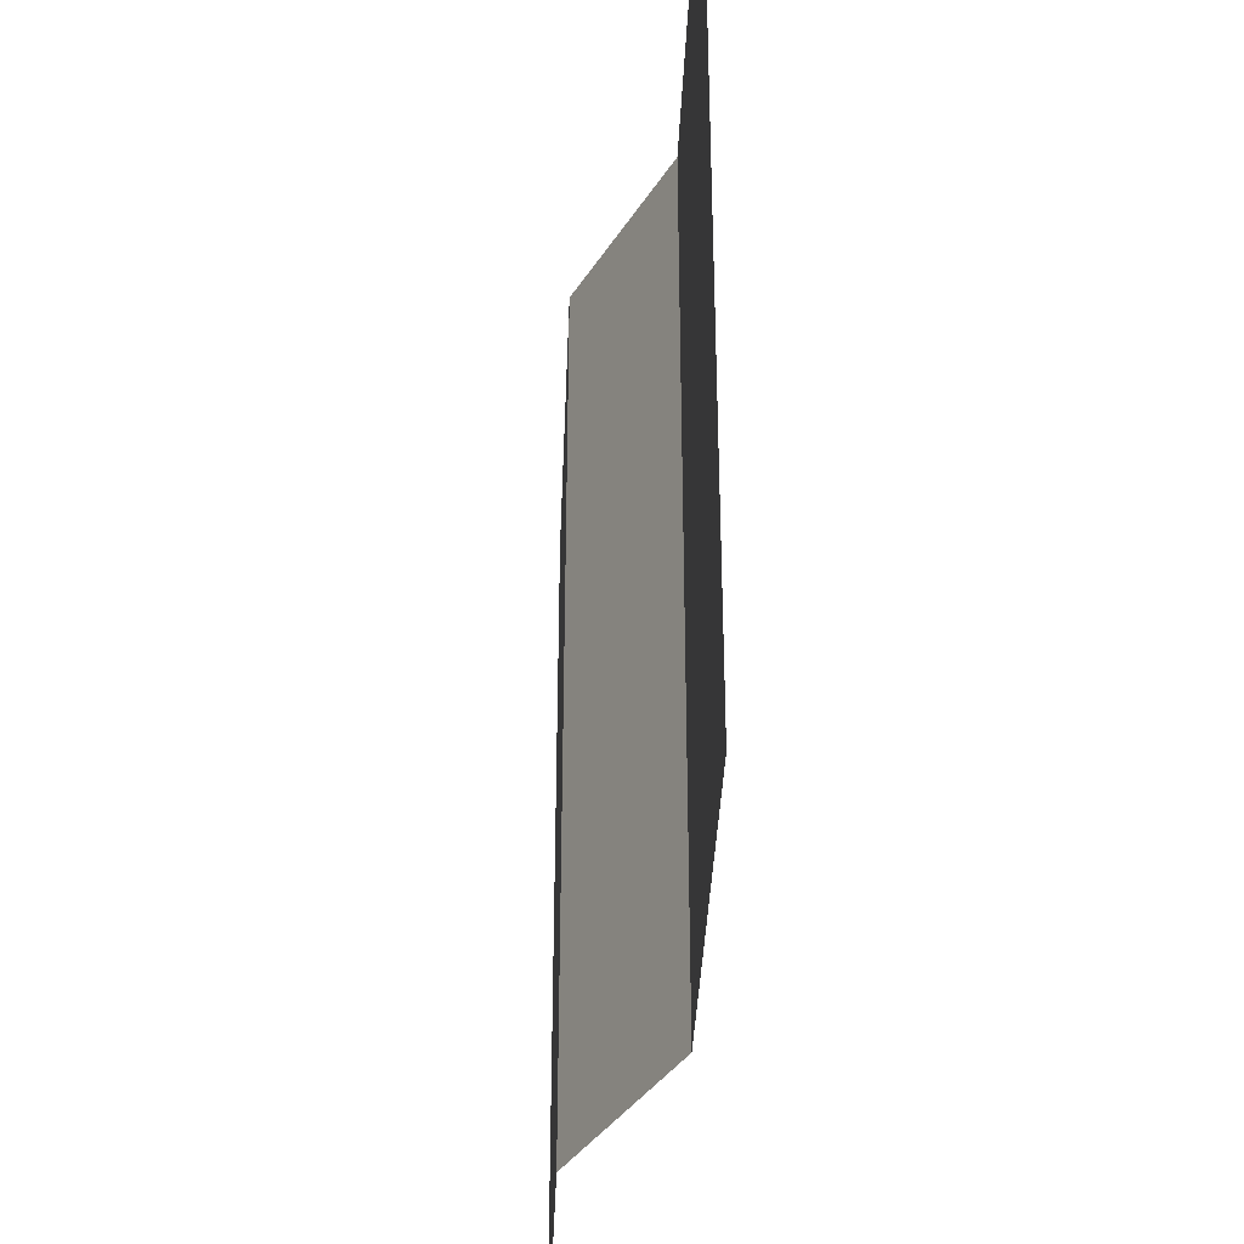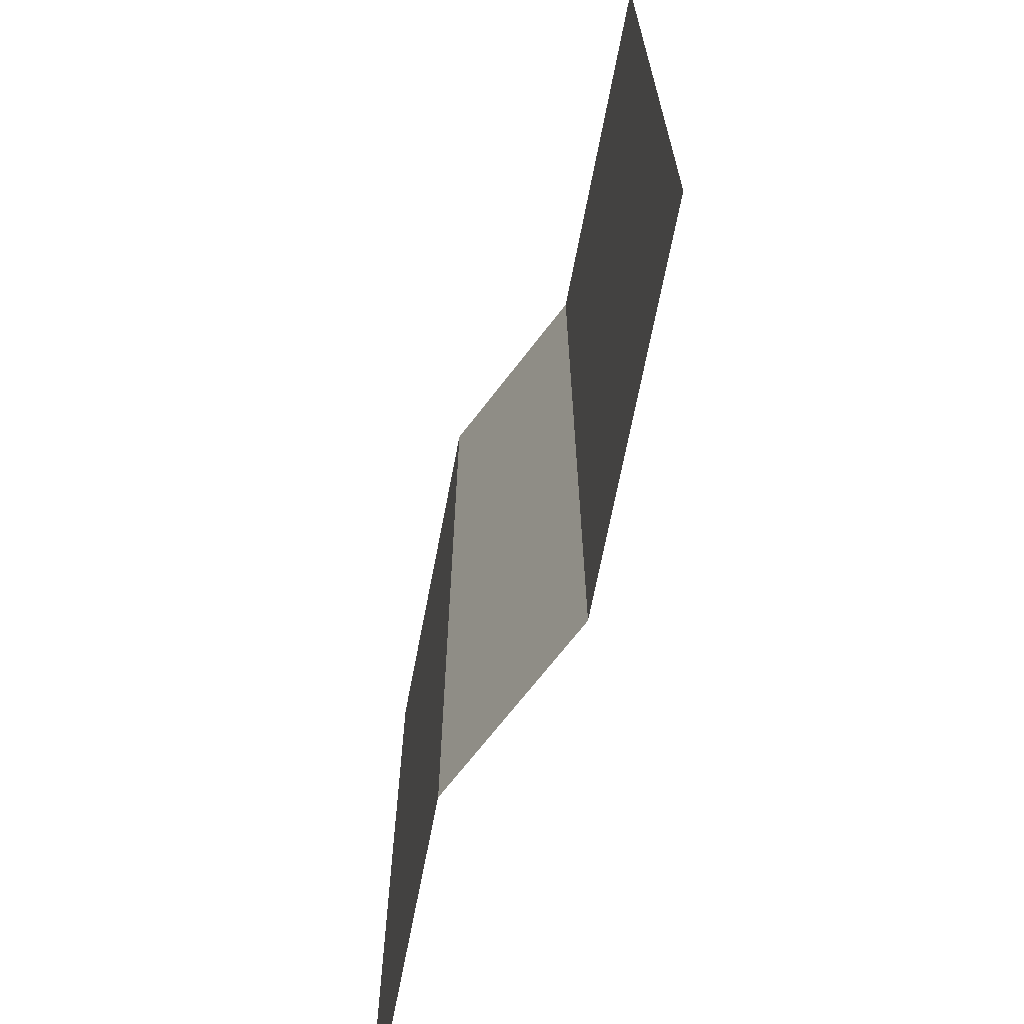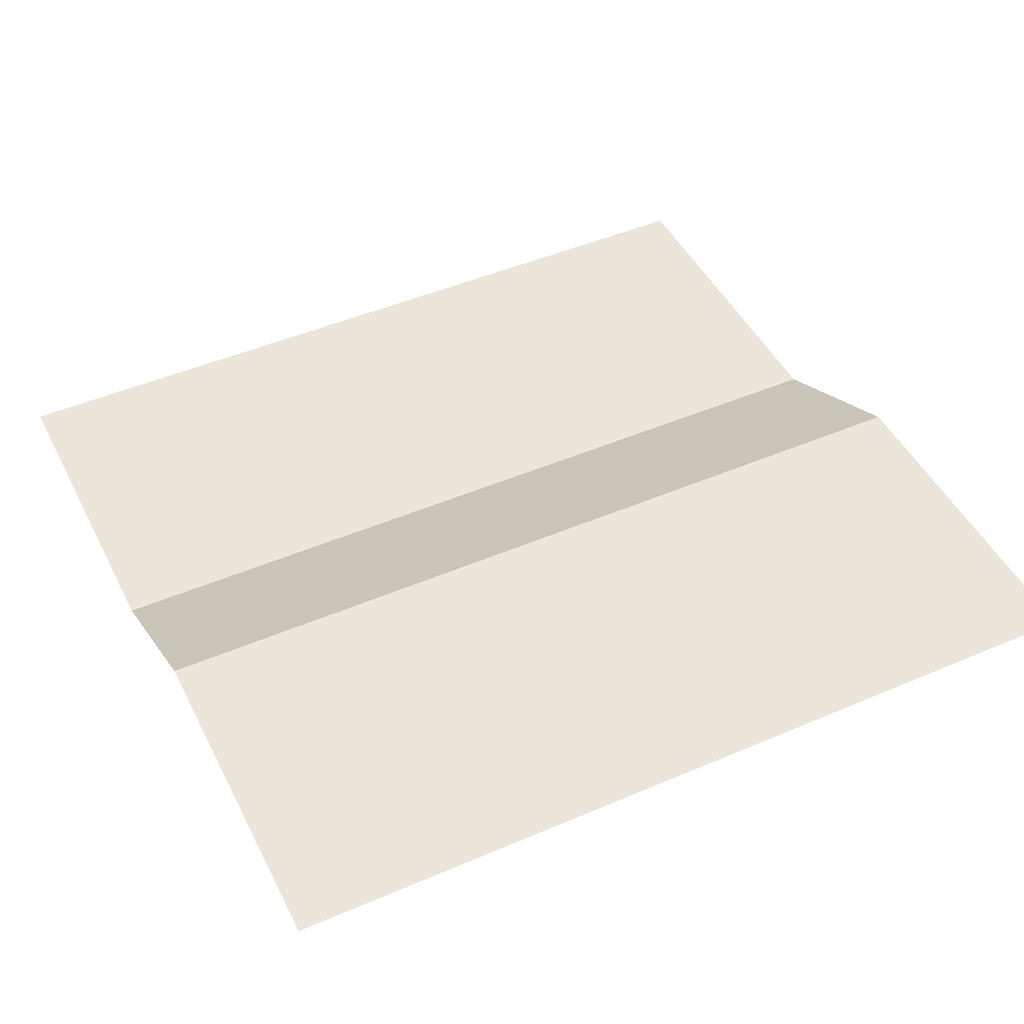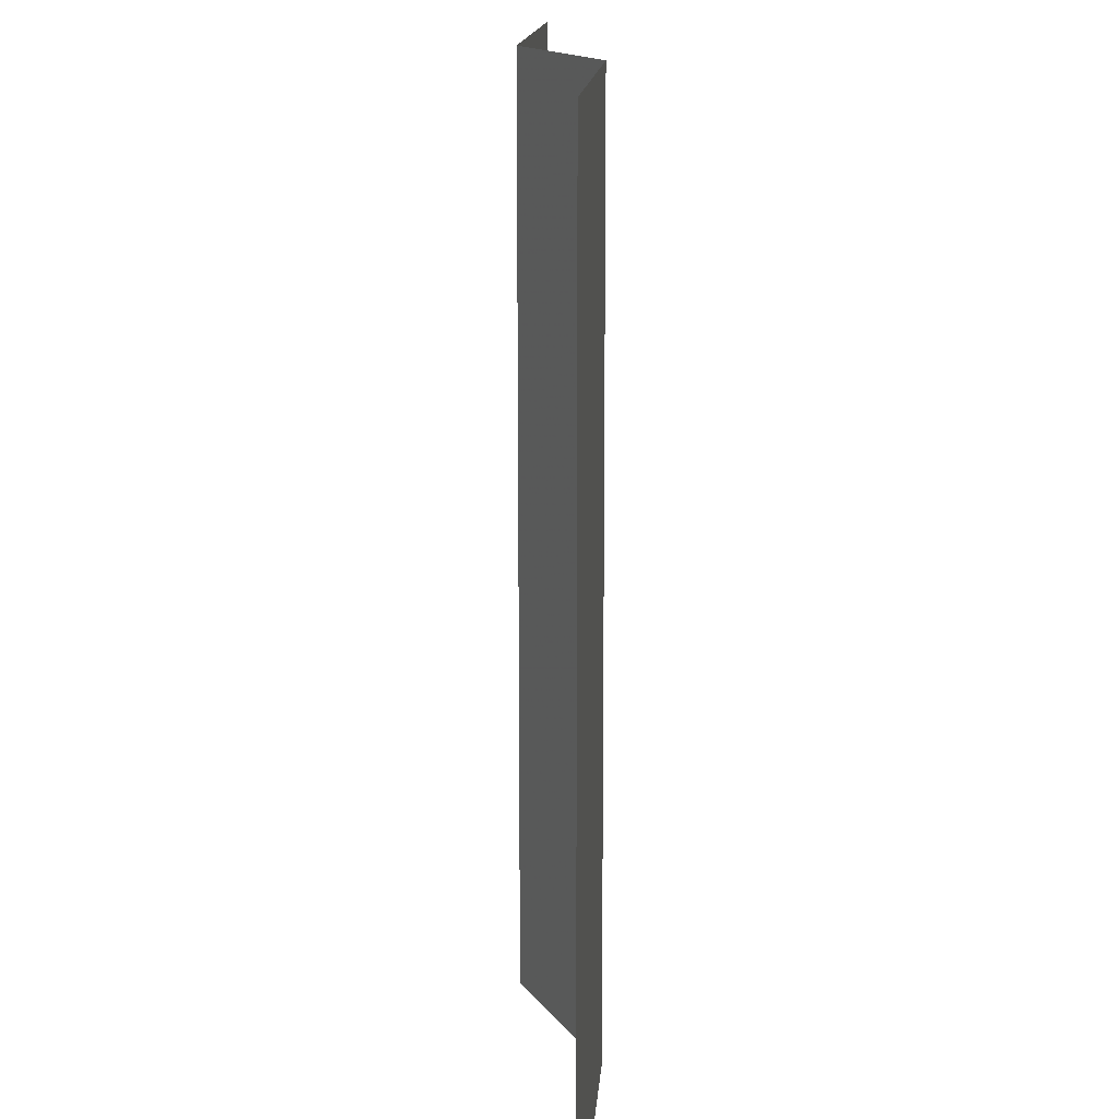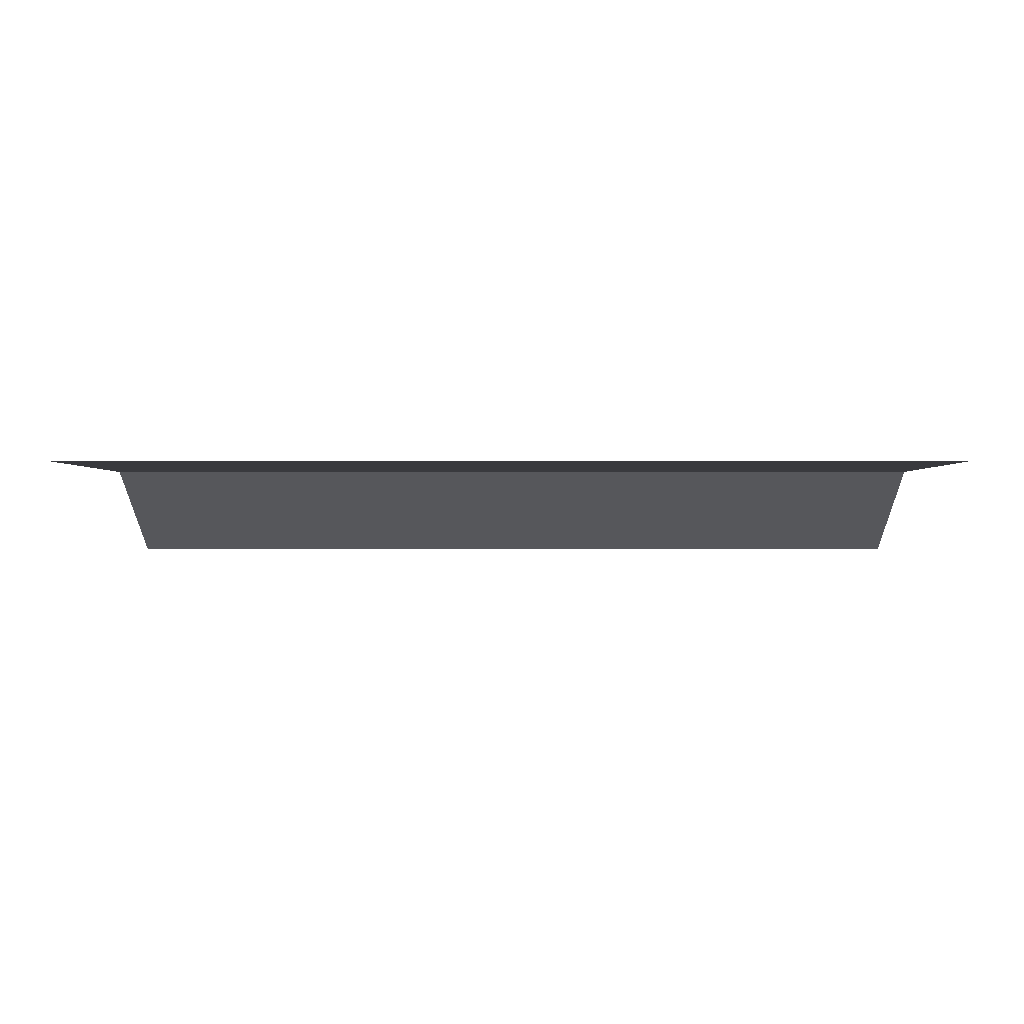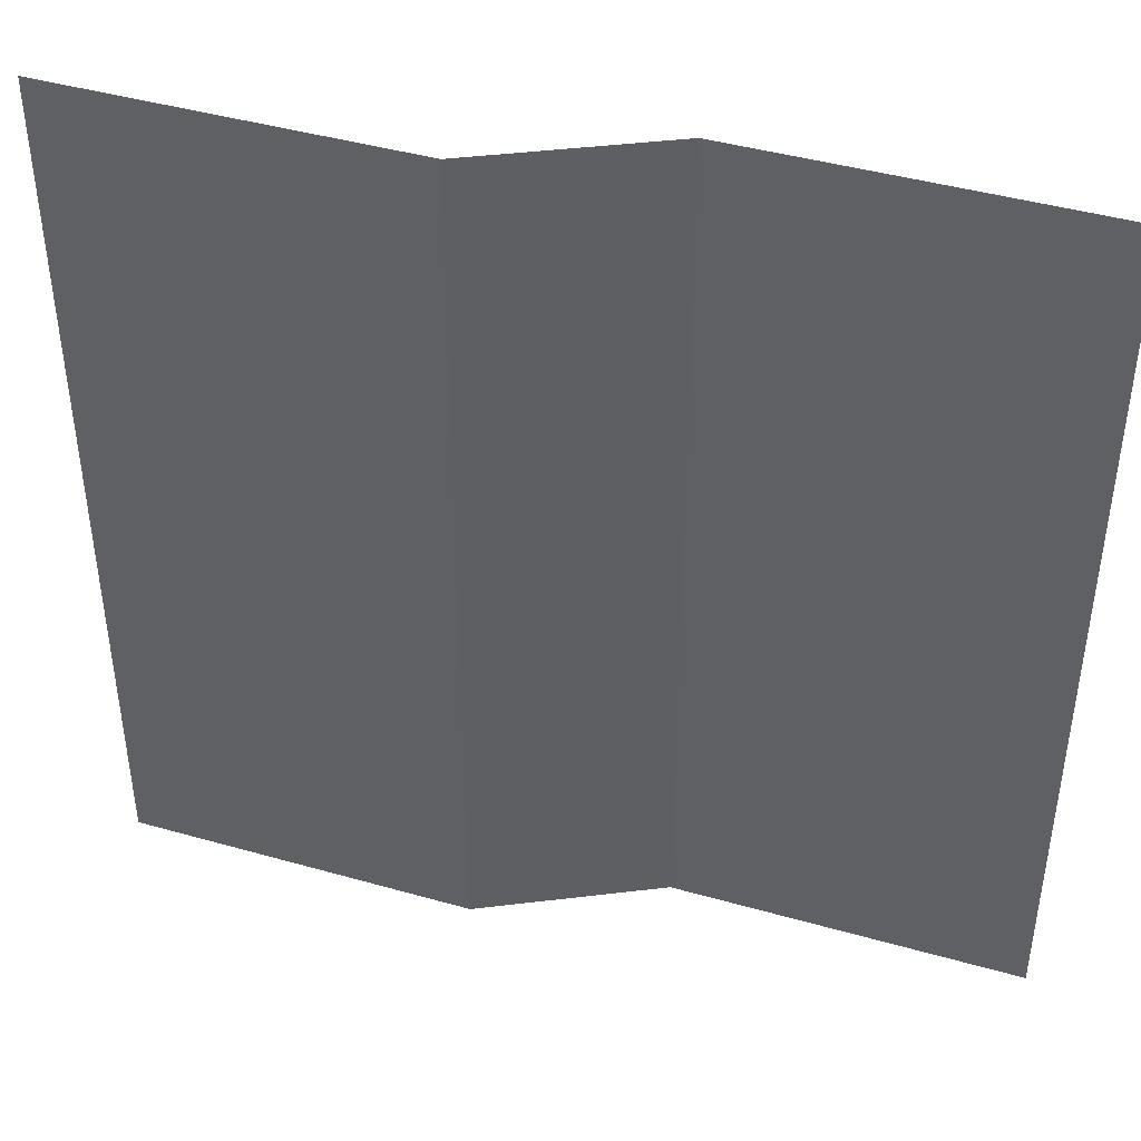
<metadata>
{"format":"obj","ext":"obj","renderer":"f3d","projection":"perspective","resolution":1024,"background":"white","views":[{"elev":-38.1,"azim":87.7,"up":"+Y"},{"elev":-68.9,"azim":-100.9,"up":"+Y"},{"elev":47.0,"azim":-115.9,"up":"+Z"},{"elev":14.4,"azim":-85.9,"up":"+Y"},{"elev":-0.6,"azim":-89.7,"up":"+Z"},{"elev":43.6,"azim":18.5,"up":"+Y"}]}
</metadata>
<code>
o 1
v -0.5 -0.5 0
v -0.5 -0.3 0
v -0.5 -0.1 0
v -0.5 0.1 0
v -0.5 0.3 0
v -0.5 0.5 0
v -0.3 0.5 0
v -0.1 0.5 0
v 0.1 0.5 -0.1
v 0.3 0.5 -0.1
v 0.5 0.5 -0.1
v 0.5 0.3 -0.1
v 0.5 0.1 -0.1
v 0.5 -0.1 -0.1
v 0.5 -0.3 -0.1
v 0.5 -0.5 -0.1
v 0.3 -0.5 -0.1
v 0.1 -0.5 -0.1
v -0.1 -0.5 0
v -0.3 -0.5 0
v -0.3 -0.3 0
v -0.1 -0.3 0
v 0.1 -0.3 -0.1
v 0.3 -0.3 -0.1
v -0.3 -0.1 0
v -0.1 -0.1 0
v 0.1 -0.1 -0.1
v 0.3 -0.1 -0.1
v -0.3 0.1 0
v -0.1 0.1 0
v 0.1 0.1 -0.1
v 0.3 0.1 -0.1
v -0.3 0.3 0
v -0.1 0.3 0
v 0.1 0.3 -0.1
v 0.3 0.3 -0.1
f 1 2 20
f 2 21 20
f 20 21 19
f 21 22 19
f 22 18 19
f 22 23 18
f 23 17 18
f 23 24 17
f 24 16 17
f 24 15 16
f 2 3 21
f 3 25 21
f 21 25 22
f 25 26 22
f 26 23 22
f 26 27 23
f 27 24 23
f 27 28 24
f 28 15 24
f 28 14 15
f 3 4 25
f 4 29 25
f 25 29 26
f 29 30 26
f 30 27 26
f 30 31 27
f 31 28 27
f 31 32 28
f 32 14 28
f 32 13 14
f 4 5 29
f 5 33 29
f 29 33 30
f 33 34 30
f 34 31 30
f 34 35 31
f 35 32 31
f 35 36 32
f 36 13 32
f 36 12 13
f 5 6 33
f 6 7 33
f 33 7 34
f 7 8 34
f 8 35 34
f 8 9 35
f 9 36 35
f 9 10 36
f 10 12 36
f 10 11 12

</code>
